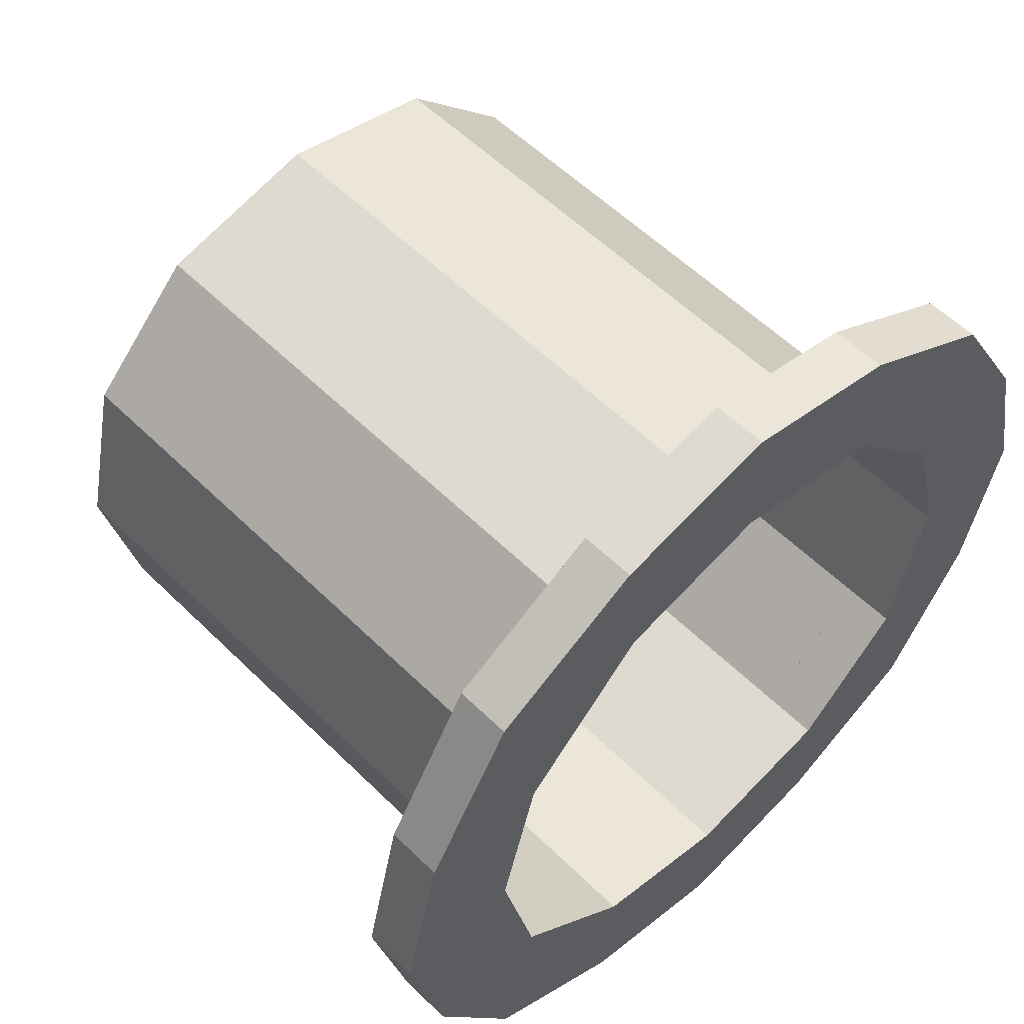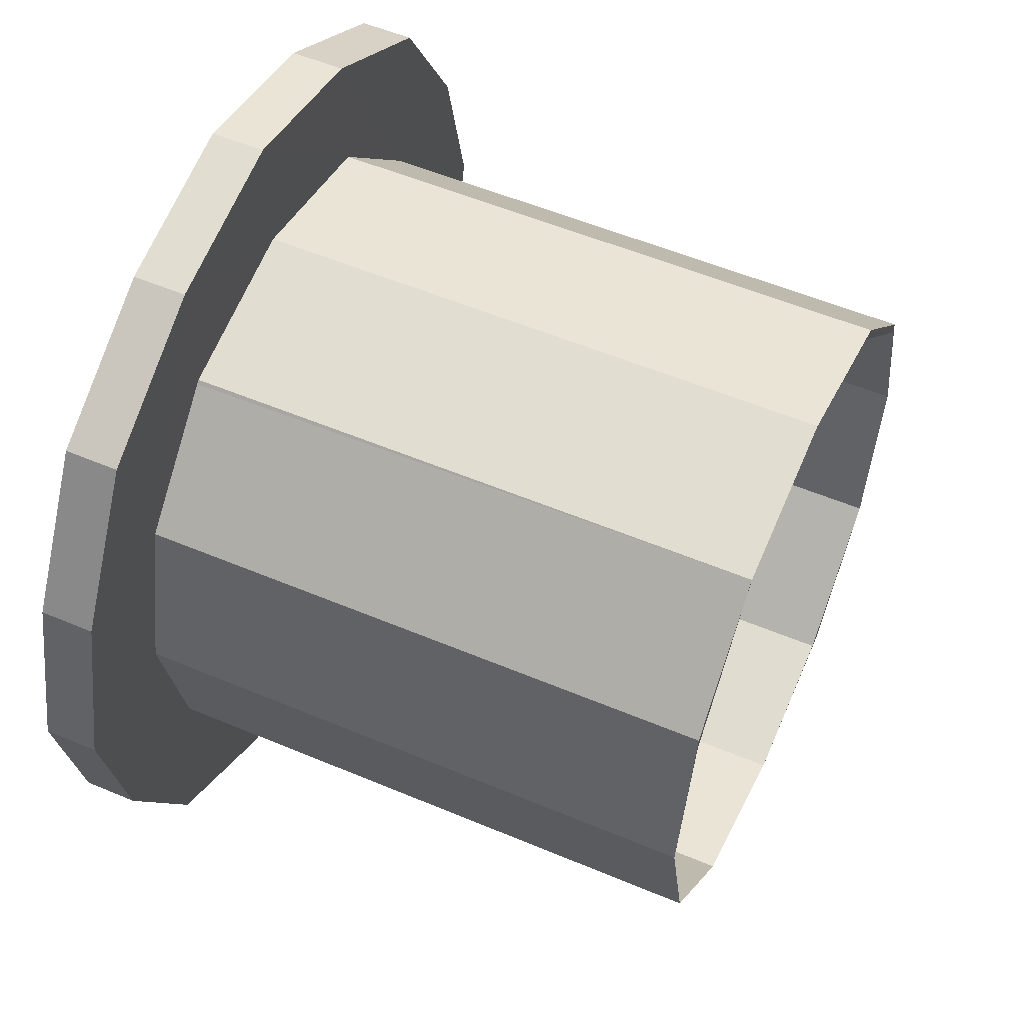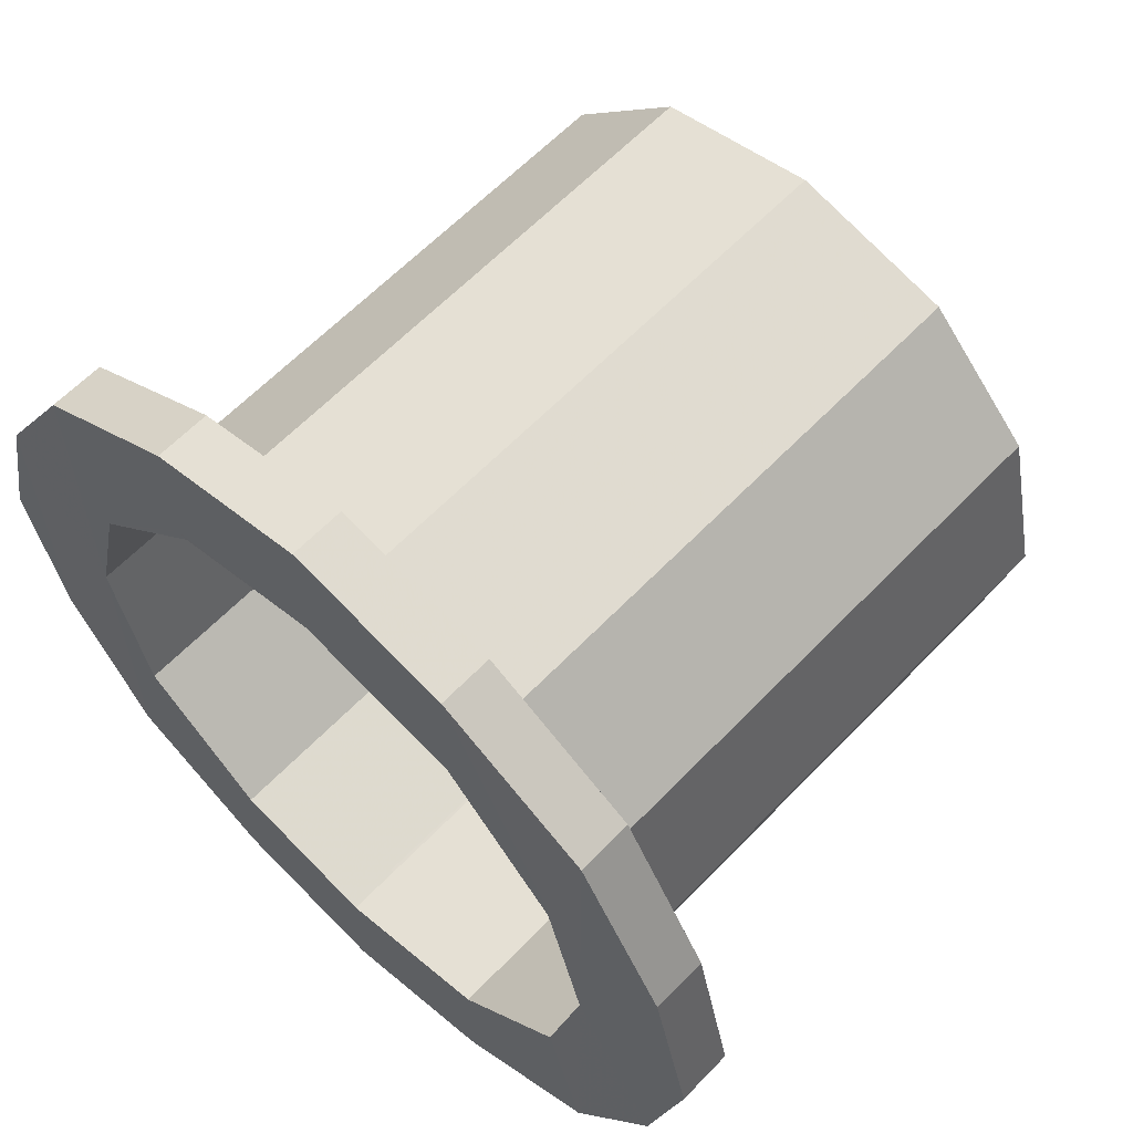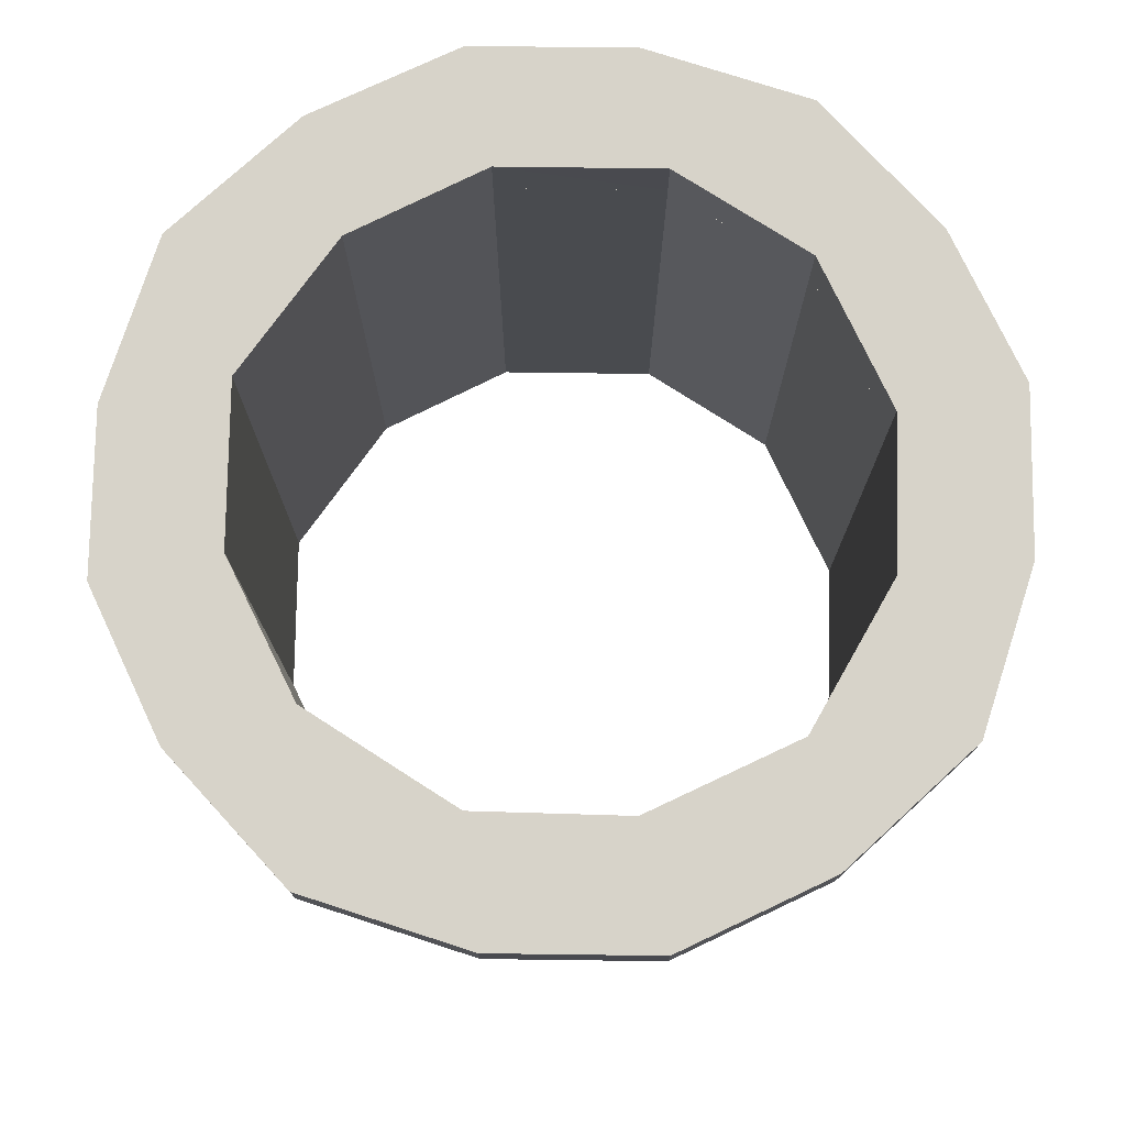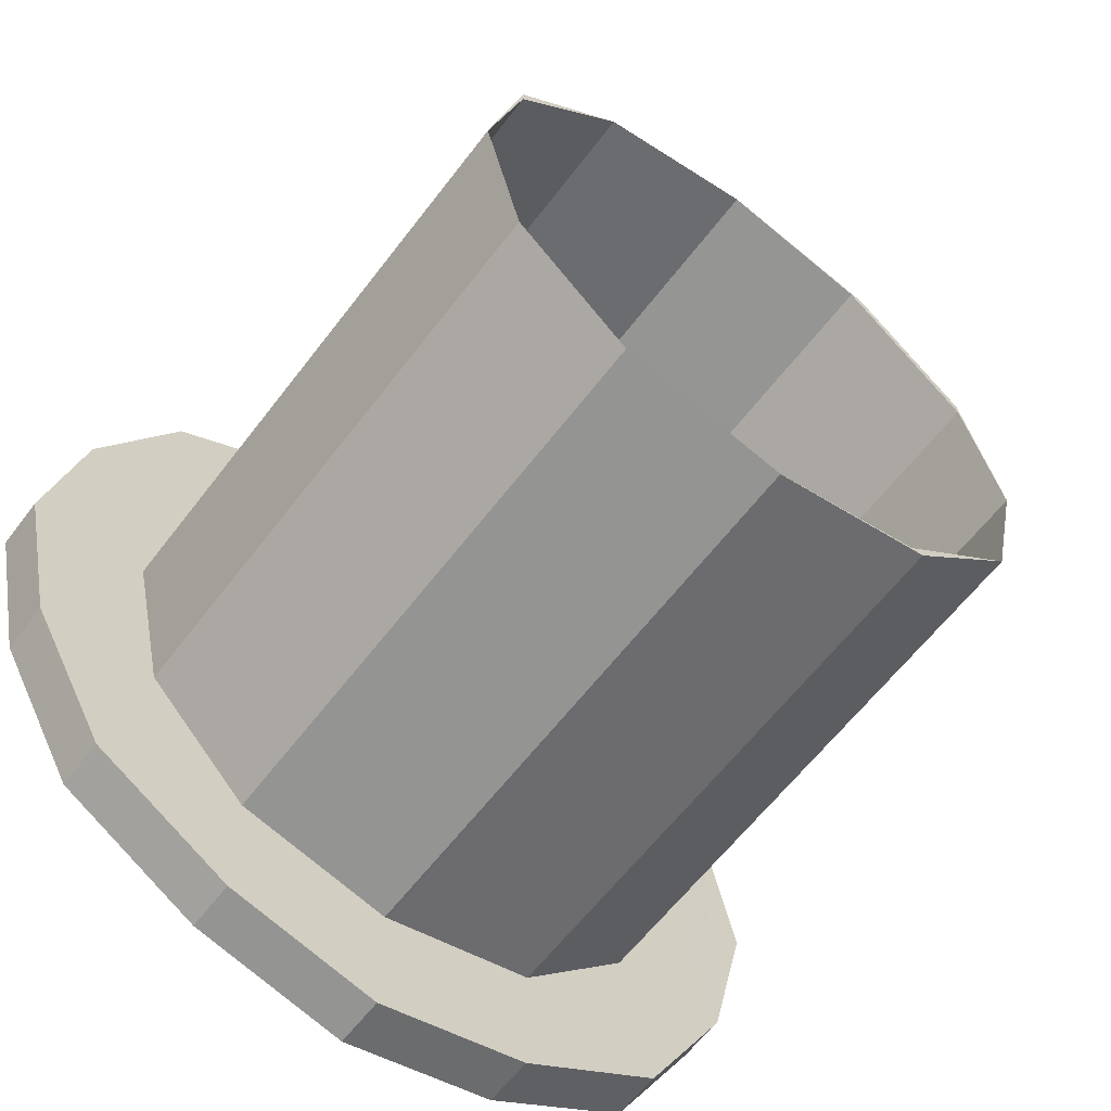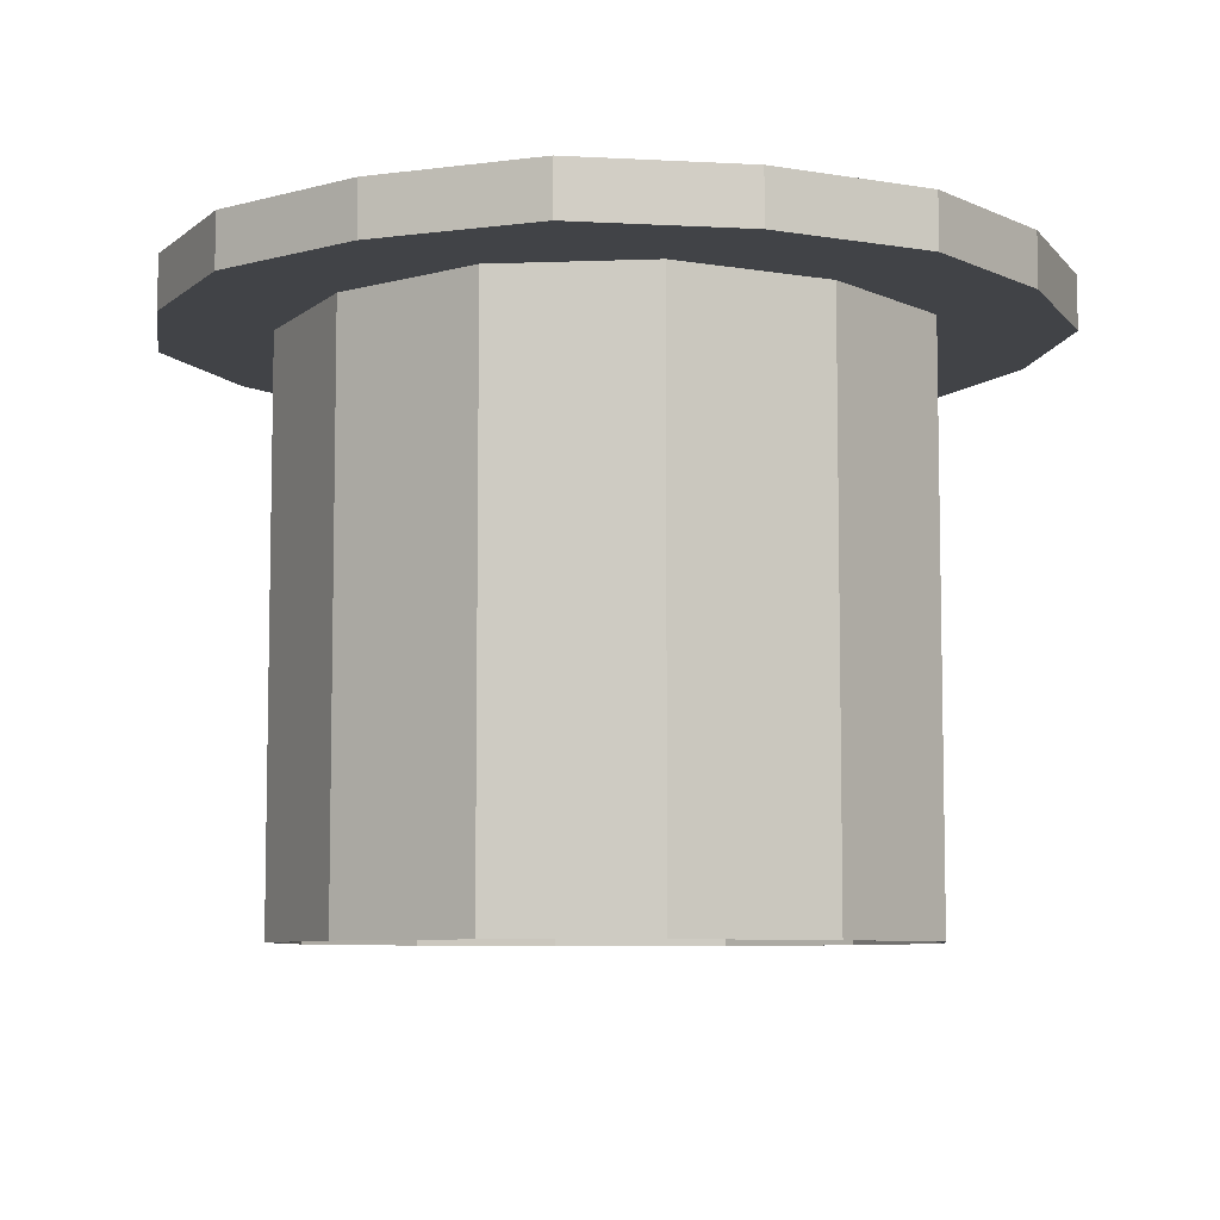
<metadata>
{"format":"obj","ext":"obj","renderer":"f3d","projection":"perspective","resolution":1024,"background":"white","views":[{"elev":55.8,"azim":-44.1,"up":"+Y"},{"elev":54.0,"azim":114.2,"up":"+Y"},{"elev":61.5,"azim":43.5,"up":"+Y"},{"elev":76.3,"azim":-102.3,"up":"+Z"},{"elev":-61.2,"azim":142.9,"up":"+Y"},{"elev":-7.3,"azim":51.0,"up":"+Z"}]}
</metadata>
<code>
o 12655
v 2233 1872 11.11
v 2233 1873 11.11
v 2233 1873 11.11
v 2233 1872 11.07
v 2233 1872 11.11
v 2233 1873 11.11
v 2233 1873 11.11
v 2233 1873 11.07
v 2233 1873 11.11
v 2233 1873 11.07
v 2233 1873 11.11
v 2233 1873 11.07
v 2233 1873 11.07
v 2233 1873 11.07
v 2233 1873 11.07
v 2233 1873 11.11
v 2233 1873 11.07
v 2233 1873 11.11
v 2233 1873 11.07
v 2233 1873 11.07
v 2233 1873 11.07
v 2233 1873 10.61
v 2233 1873 11.07
v 2233 1873 11.07
v 2233 1873 10.61
v 2233 1873 11.07
v 2233 1873 10.61
v 2233 1873 11.07
v 2233 1873 11.07
v 2233 1873 10.61
v 2233 1873 11.07
v 2233 1873 10.61
v 2233 1873 10.61
v 2233 1873 10.61
v 2233 1873 10.61
v 2233 1873 10.61
v 2233 1873 10.61
v 2233 1873 10.61
v 2233 1873 11.07
v 2233 1873 10.61
v 2233 1873 11.11
v 2233 1873 10.61
v 2233 1873 11.07
v 2233 1873 11.07
v 2233 1873 11.11
v 2233 1873 11.11
v 2233 1873 11.07
v 2233 1873 11.07
v 2233 1873 11.11
v 2233 1873 11.11
v 2233 1873 11.11
v 2233 1873 11.11
v 2233 1873 11.11
v 2233 1873 11.07
v 2233 1873 11.11
v 2233 1873 11.07
v 2233 1873 11.11
v 2233 1872 11.07
v 2233 1873 11.11
v 2233 1873 11.11
v 2233 1873 11.11
v 2233 1873 11.11
v 2233 1873 11.11
v 2233 1873 11.11
v 2233 1873 11.11
v 2233 1873 11.11
v 2233 1873 11.11
v 2233 1873 11.07
v 2233 1873 11.07
v 2233 1873 11.11
v 2233 1873 11.11
v 2233 1873 10.61
v 2233 1873 11.11
v 2233 1873 11.11
v 2233 1873 11.11
v 2233 1873 11.07
v 2233 1873 11.11
v 2233 1873 10.61
v 2233 1873 10.61
v 2233 1873 10.61
v 2233 1873 10.61
v 2233 1873 10.61
v 2233 1873 11.07
v 2233 1873 10.61
v 2233 1872 10.61
v 2233 1872 11.07
v 2233 1872 11.11
v 2233 1872 10.61
v 2233 1872 10.61
v 2233 1872 11.07
v 2233 1872 10.61
v 2233 1872 10.61
v 2233 1872 10.61
v 2233 1872 10.61
v 2233 1872 10.61
v 2233 1872 11.07
v 2233 1872 11.07
v 2233 1872 11.07
v 2233 1872 11.07
v 2233 1872 11.11
v 2233 1872 11.07
v 2233 1873 11.11
v 2233 1873 11.07
v 2233 1872 11.07
v 2233 1872 11.07
v 2233 1872 10.61
v 2233 1872 11.11
v 2233 1872 11.07
v 2233 1872 10.61
v 2233 1872 11.07
v 2233 1872 11.07
v 2233 1872 10.61
v 2233 1872 10.61
v 2233 1872 11.11
v 2233 1873 10.61
v 2233 1873 11.11
v 2233 1873 11.11
v 2233 1872 11.07
v 2233 1873 10.61
v 2233 1873 11.07
v 2233 1873 11.11
v 2233 1872 11.11
v 2233 1873 11.07
v 2233 1873 11.07
v 2233 1873 11.11
v 2233 1873 11.07
v 2233 1872 11.07
v 2233 1873 11.07
v 2233 1873 11.07
v 2233 1872 11.11
v 2233 1873 11.07
v 2233 1873 11.07
v 2233 1873 10.61
v 2233 1873 11.07
v 2233 1873 11.11
v 2233 1872 11.07
v 2233 1872 11.07
v 2233 1873 11.11
v 2233 1873 11.11
v 2233 1873 11.11
v 2233 1873 11.11
v 2233 1873 11.11
v 2233 1872 11.11
v 2233 1872 11.07
v 2233 1872 11.11
v 2233 1872 11.07
v 2233 1872 11.11
v 2233 1872 11.07
v 2233 1873 11.11
v 2233 1873 11.11
v 2233 1873 11.11
v 2233 1872 11.11
v 2233 1873 11.11
v 2233 1872 11.11
v 2233 1873 11.11
v 2233 1873 11.07
v 2233 1872 11.11
v 2233 1873 11.07
v 2233 1872 11.11
v 2233 1872 11.07
v 2233 1873 11.11
v 2233 1873 11.11
v 2233 1873 11.11
v 2233 1873 10.61
v 2233 1872 11.11
v 2233 1872 11.11
v 2233 1872 11.11
v 2233 1872 10.61
v 2233 1872 11.11
v 2233 1872 11.11
v 2233 1872 10.61
v 2233 1872 11.11
v 2233 1872 11.07
v 2233 1872 11.07
v 2233 1872 11.07
v 2233 1872 11.07
v 2233 1872 10.61
v 2233 1872 11.07
v 2233 1872 11.07
v 2233 1872 11.07
v 2233 1872 11.07
v 2233 1872 11.07
v 2233 1872 11.07
v 2233 1873 11.07
v 2233 1872 11.11
v 2233 1872 11.11
v 2233 1872 11.11
v 2233 1872 11.11
v 2233 1872 11.11
v 2233 1872 11.11
v 2233 1873 10.61
v 2233 1873 11.07
v 2233 1873 10.61
v 2233 1873 11.11
v 2233 1872 11.11
v 2233 1872 11.11
v 2233 1872 11.11
v 2233 1872 10.61
v 2233 1873 11.07
v 2233 1873 11.07
v 2233 1872 11.07
v 2233 1873 11.07
v 2233 1873 11.07
v 2233 1873 11.11
v 2233 1873 11.07
v 2233 1873 11.07
v 2233 1873 10.61
v 2233 1873 11.07
v 2233 1873 11.07
v 2233 1872 11.11
v 2233 1873 10.61
v 2233 1873 10.61
v 2233 1873 10.61
v 2233 1873 10.61
v 2233 1872 11.07
v 2233 1872 10.61
v 2233 1872 11.07
f 1 2 3
f 1 4 5
f 6 7 2
f 8 7 9
f 10 9 11
f 12 8 13
f 13 10 14
f 15 11 16
f 17 16 18
f 14 15 19
f 19 15 20
f 20 17 21
f 21 22 20
f 22 23 24
f 25 26 23
f 27 23 28
f 27 29 28
f 30 31 29
f 19 32 33
f 19 34 33
f 35 36 34
f 37 34 38
f 39 32 40
f 37 41 42
f 43 44 41
f 45 41 46
f 39 47 48
f 49 48 47
f 50 51 45
f 49 52 51
f 53 52 50
f 53 54 55
f 55 56 57
f 57 58 1
f 52 59 60
f 51 60 61
f 51 61 62
f 52 63 51
f 51 62 64
f 65 51 66
f 65 64 67
f 68 67 64
f 65 69 48
f 68 48 69
f 70 68 71
f 72 68 73
f 74 72 70
f 75 72 74
f 76 72 63
f 77 78 75
f 79 76 80
f 80 30 79
f 81 82 80
f 80 83 84
f 85 83 84
f 4 83 86
f 85 87 88
f 89 90 85
f 89 91 92
f 87 93 91
f 94 95 91
f 96 90 97
f 97 98 99
f 96 100 101
f 101 102 103
f 99 104 105
f 104 93 106
f 107 106 93
f 108 109 93
f 105 110 111
f 112 104 113
f 113 114 112
f 115 110 112
f 21 116 115
f 115 116 37
f 112 117 115
f 118 117 112
f 118 119 120
f 121 117 122
f 123 121 124
f 124 125 126
f 126 122 127
f 127 128 129
f 127 130 111
f 111 131 127
f 131 132 128
f 133 131 115
f 134 69 132
f 135 132 69
f 130 136 137
f 135 41 138
f 138 139 140
f 141 142 138
f 143 144 136
f 145 146 144
f 147 148 146
f 149 138 117
f 46 138 150
f 150 117 151
f 151 17 150
f 151 152 153
f 117 154 152
f 155 156 151
f 157 158 155
f 159 160 157
f 160 131 156
f 161 131 162
f 163 164 161
f 165 130 162
f 162 110 165
f 166 143 165
f 167 143 166
f 165 168 166
f 168 169 170
f 171 172 169
f 171 173 174
f 175 174 173
f 175 176 174
f 177 174 176
f 178 86 176
f 179 177 180
f 181 173 182
f 183 182 184
f 181 154 185
f 114 185 154
f 175 185 186
f 107 186 185
f 178 186 187
f 188 187 186
f 188 145 107
f 4 187 189
f 190 189 187
f 190 147 188
f 191 190 85
f 191 192 193
f 194 195 189
f 196 188 167
f 197 188 196
f 196 198 197
f 199 198 179
f 103 194 200
f 200 201 202
f 203 148 201
f 200 204 205
f 58 206 203
f 199 206 12
f 12 207 199
f 58 208 209
f 204 47 209
f 192 209 47
f 204 6 52
f 203 78 6
f 194 210 6
f 77 210 197
f 197 207 77
f 78 211 40
f 192 40 211
f 79 40 212
f 14 213 212
f 14 214 212
f 215 216 217

</code>
